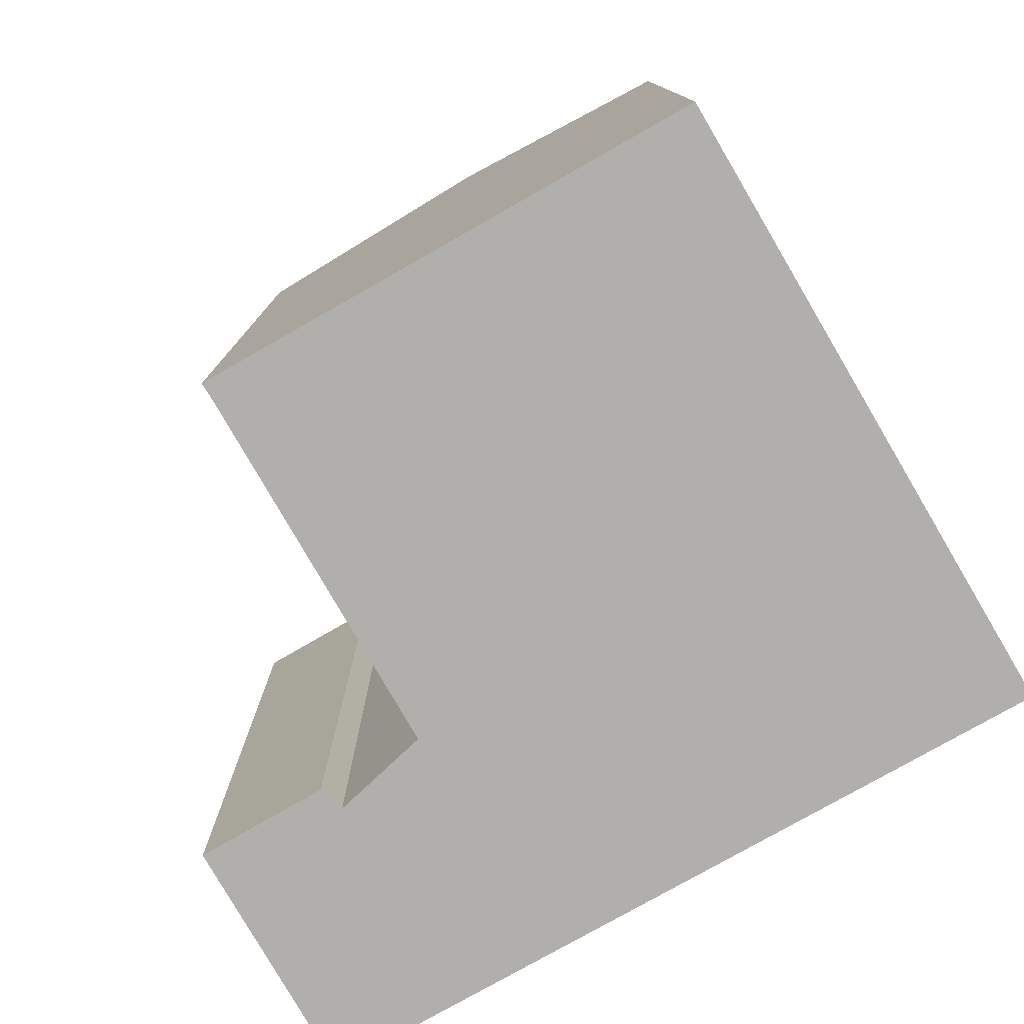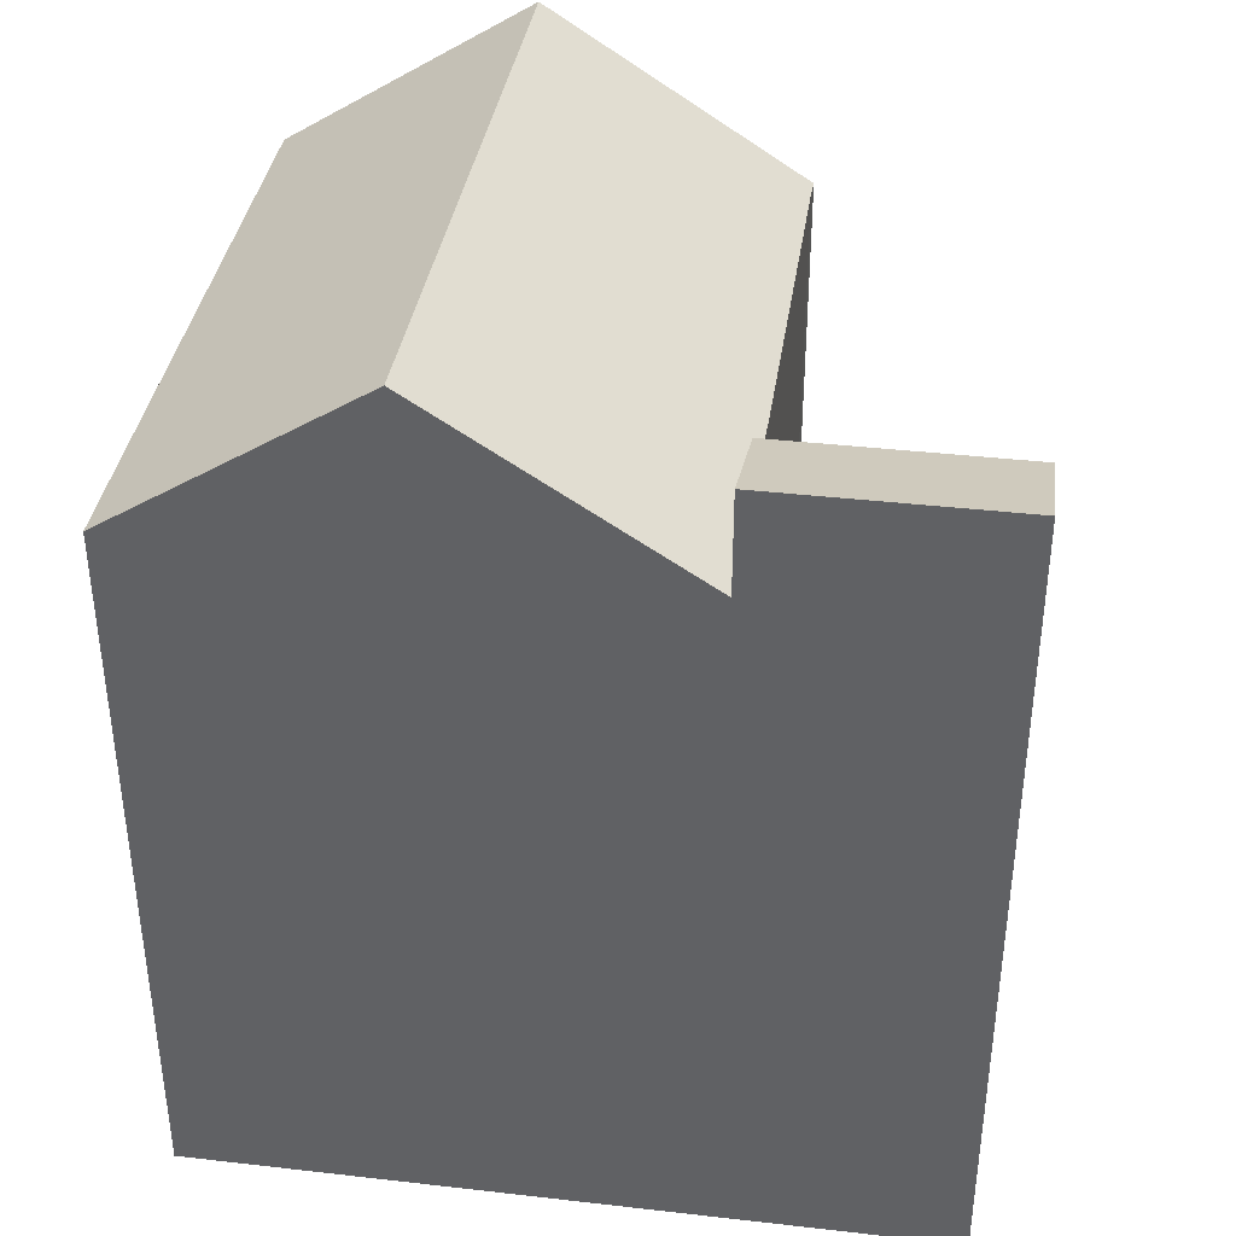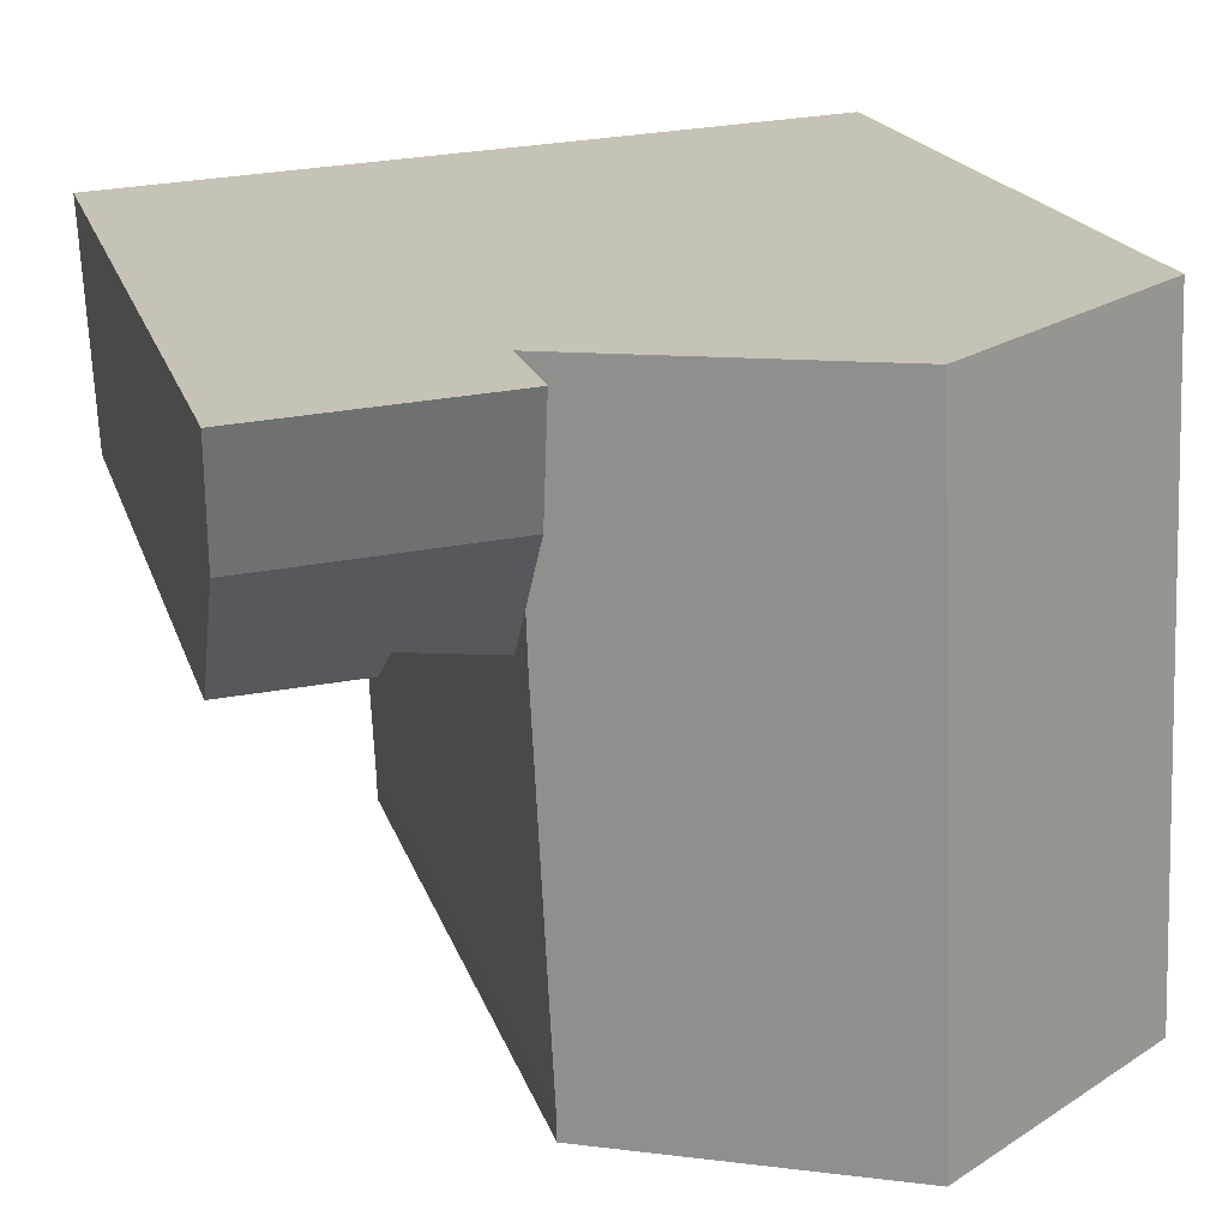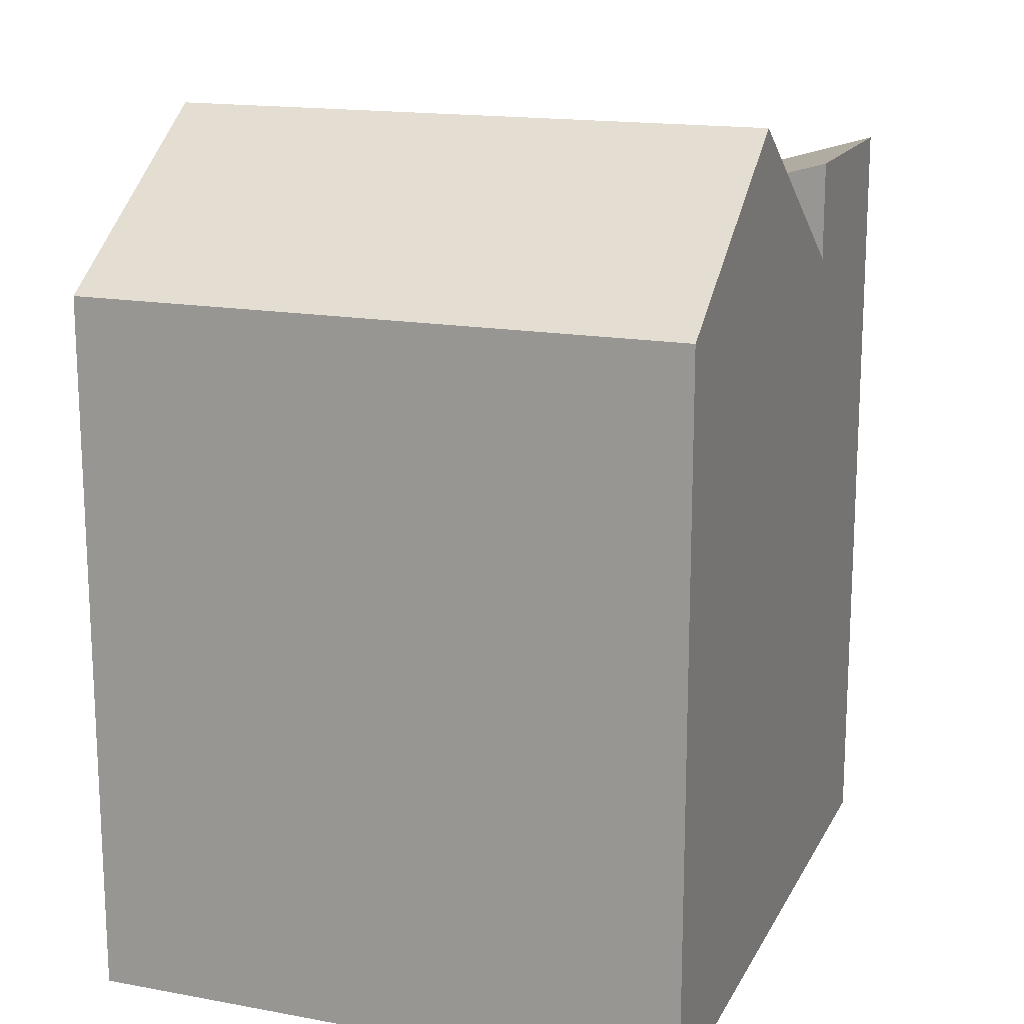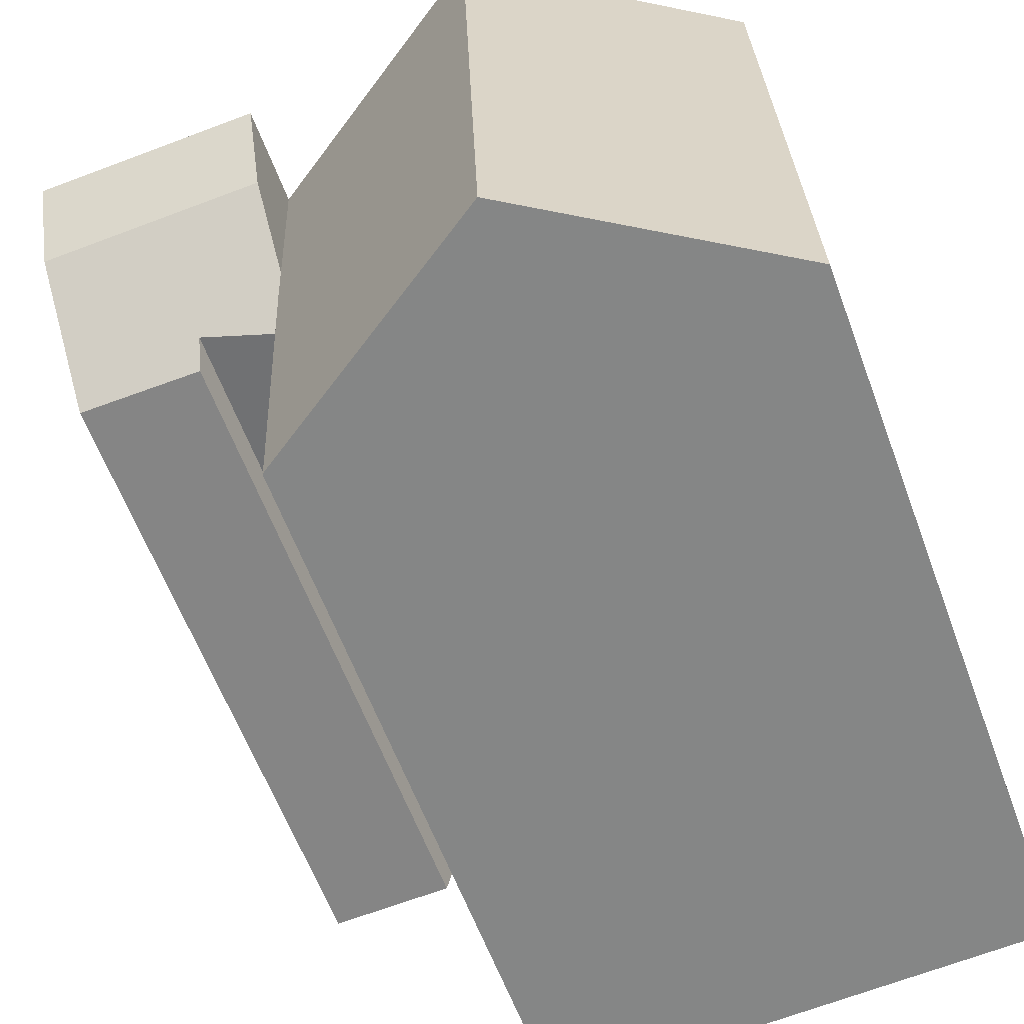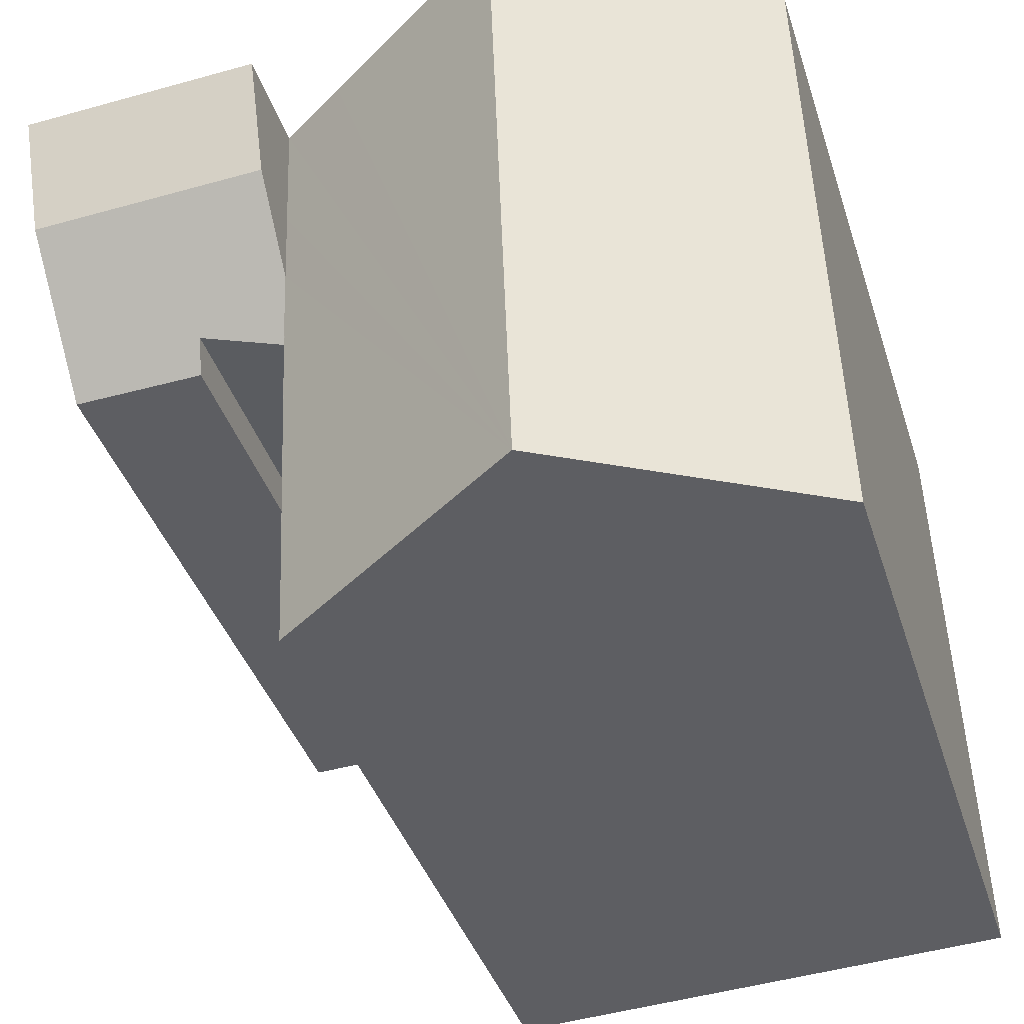
<metadata>
{"format":"obj","ext":"obj","renderer":"f3d","projection":"perspective","resolution":1024,"background":"white","views":[{"elev":-78.3,"azim":-147.3,"up":"+Y"},{"elev":38.6,"azim":11.3,"up":"+Y"},{"elev":18.7,"azim":165.0,"up":"+Z"},{"elev":16.1,"azim":-67.1,"up":"+Y"},{"elev":-60.6,"azim":-159.7,"up":"+Z"},{"elev":-38.8,"azim":-163.1,"up":"+Z"}]}
</metadata>
<code>
v  6.763 -9.396e-16 15.35
v  3.043 19.92 15.55
v  3.043 -9.52e-16 15.55
v  6.763 22.34 15.35
v  11.6 -9.236e-16 15.08
v  11.6 19.2 15.08
v  12.59 18.18 -0.684
v  12.6 1.133e-17 -0.185
v  12.59 4.188e-17 -0.684
v  12.6 18.18 -0.185
v  0.018 18.33 0.494
v  0 0 0
v  0.018 -3.025e-17 0.494
v  0 18.33 1.122e-15
v  13.05 16.99 8.891
v  15.46 -5.725e-16 9.35
v  13.05 -5.444e-16 8.891
v  15.46 17.51 9.35
v  15.62 -5.32e-16 8.689
v  15.62 16.93 8.689
v  13.1 18.11 10.16
v  13.05 18.11 8.891
v  19 -7.225e-16 11.8
v  19.15 20.67 14.67
v  19.15 -8.984e-16 14.67
v  19 19.83 11.8
v  18.84 -5.232e-16 8.544
v  18.84 16.96 8.544
v  13.91 20.67 14.96
v  13.17 19.83 12.12
v  13.28 20.67 14.99
v  13.04 -5.342e-16 8.724
v  12.73 -1.462e-16 2.387
v  0.582 -9.601e-16 15.68
v  0.11 -1.818e-16 2.969
v  6.181 2.057e-17 -0.336
v  13.91 -9.159e-16 14.96
v  13.28 -9.18e-16 14.99
v  6.181 22.34 -0.336
v  13.28 18.11 14.99
v  13.17 18.11 12.12
v  12.73 18.16 2.387
v  13.04 18.11 8.724
v  0.11 18.33 2.969
v  0.582 18.33 15.68
g defaultobject
f 1 2 3
f 2 1 4
f 4 1 5
f 4 5 6
f 7 8 9
f 8 7 10
f 11 12 13
f 12 11 14
f 15 16 17
f 16 15 18
f 18 19 16
f 19 18 20
f 21 15 22
f 23 24 25
f 24 23 26
f 26 23 27
f 26 27 28
f 29 30 31
f 30 29 26
f 26 29 24
f 1 16 5
f 16 1 17
f 17 1 3
f 17 3 32
f 32 3 33
f 33 3 34
f 33 34 35
f 33 35 8
f 8 35 9
f 9 35 36
f 36 35 12
f 12 35 13
f 37 23 25
f 23 37 27
f 27 37 38
f 27 38 5
f 27 5 16
f 27 16 19
f 6 39 4
f 39 6 40
f 39 40 41
f 39 41 21
f 39 21 10
f 39 10 7
f 10 21 42
f 42 21 22
f 42 22 43
f 20 27 19
f 27 20 28
f 21 18 15
f 18 21 30
f 18 30 26
f 18 26 28
f 28 20 18
f 39 12 14
f 12 39 36
f 36 39 7
f 36 7 9
f 35 11 13
f 11 35 34
f 11 34 44
f 44 34 45
f 41 30 21
f 30 41 40
f 30 40 31
f 42 8 10
f 8 42 43
f 8 43 33
f 33 43 32
f 32 43 22
f 32 22 15
f 32 15 17
f 14 4 39
f 4 14 11
f 4 11 44
f 4 44 45
f 4 45 2
f 2 34 3
f 34 2 45
f 38 6 5
f 6 38 40
f 40 38 37
f 40 37 31
f 31 37 29
f 29 37 25
f 29 25 24

</code>
